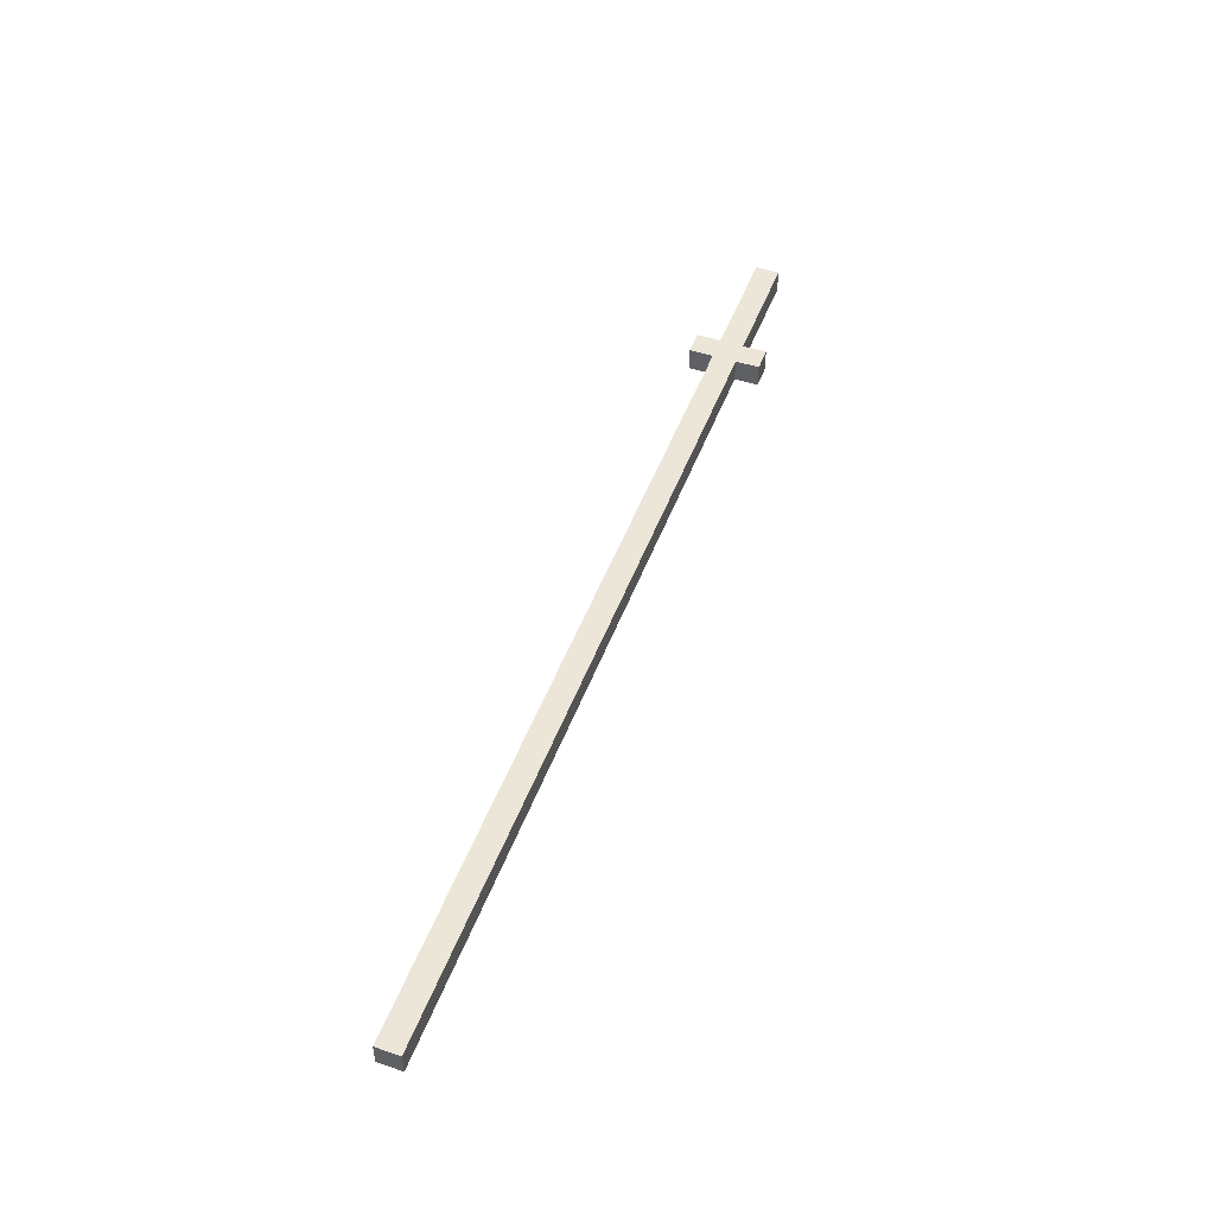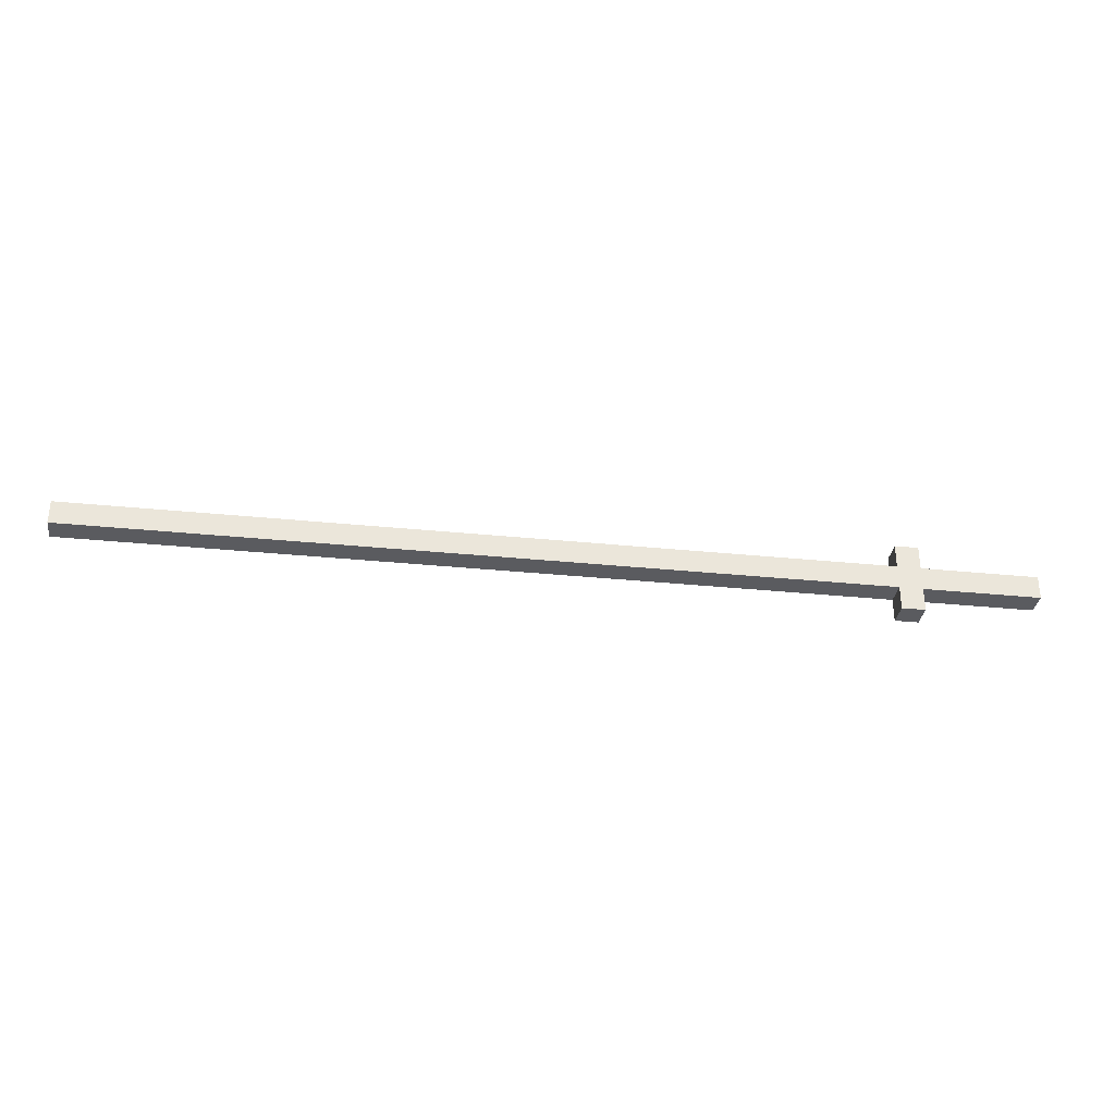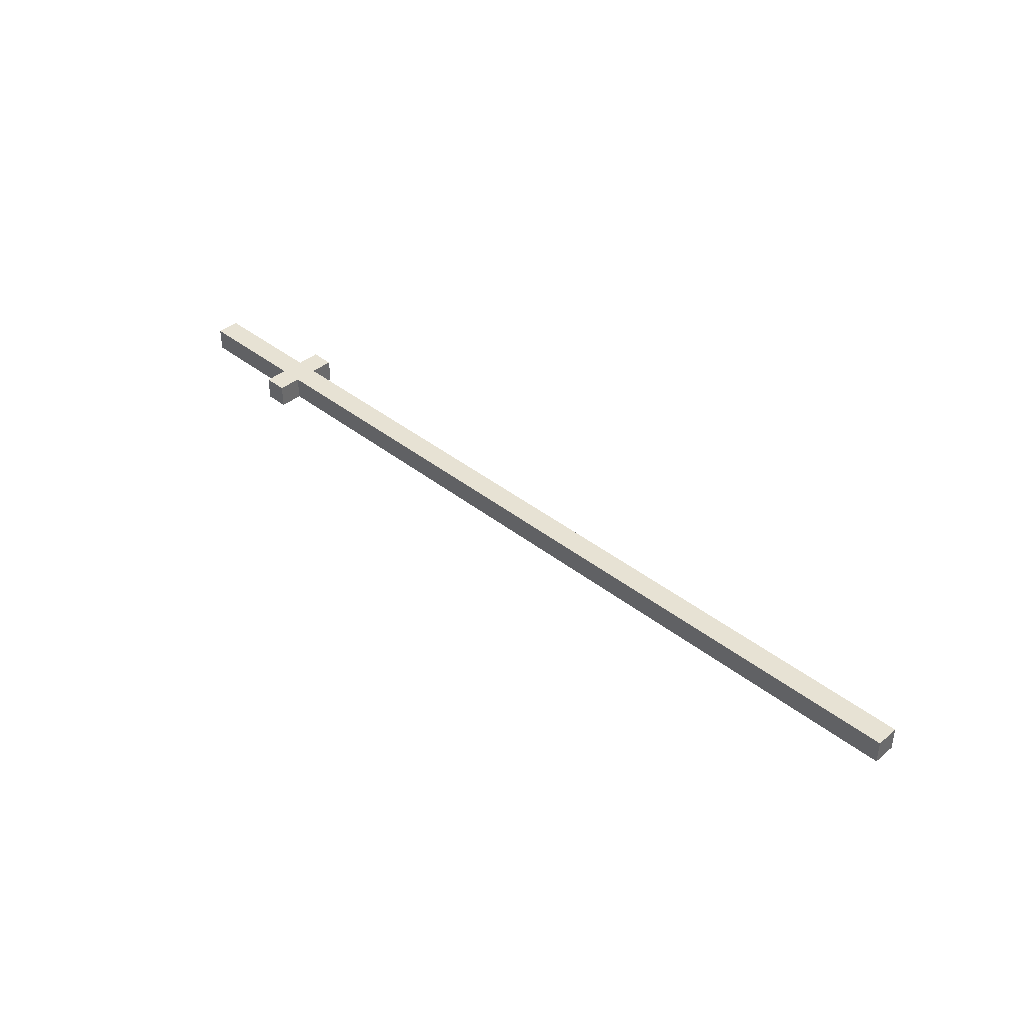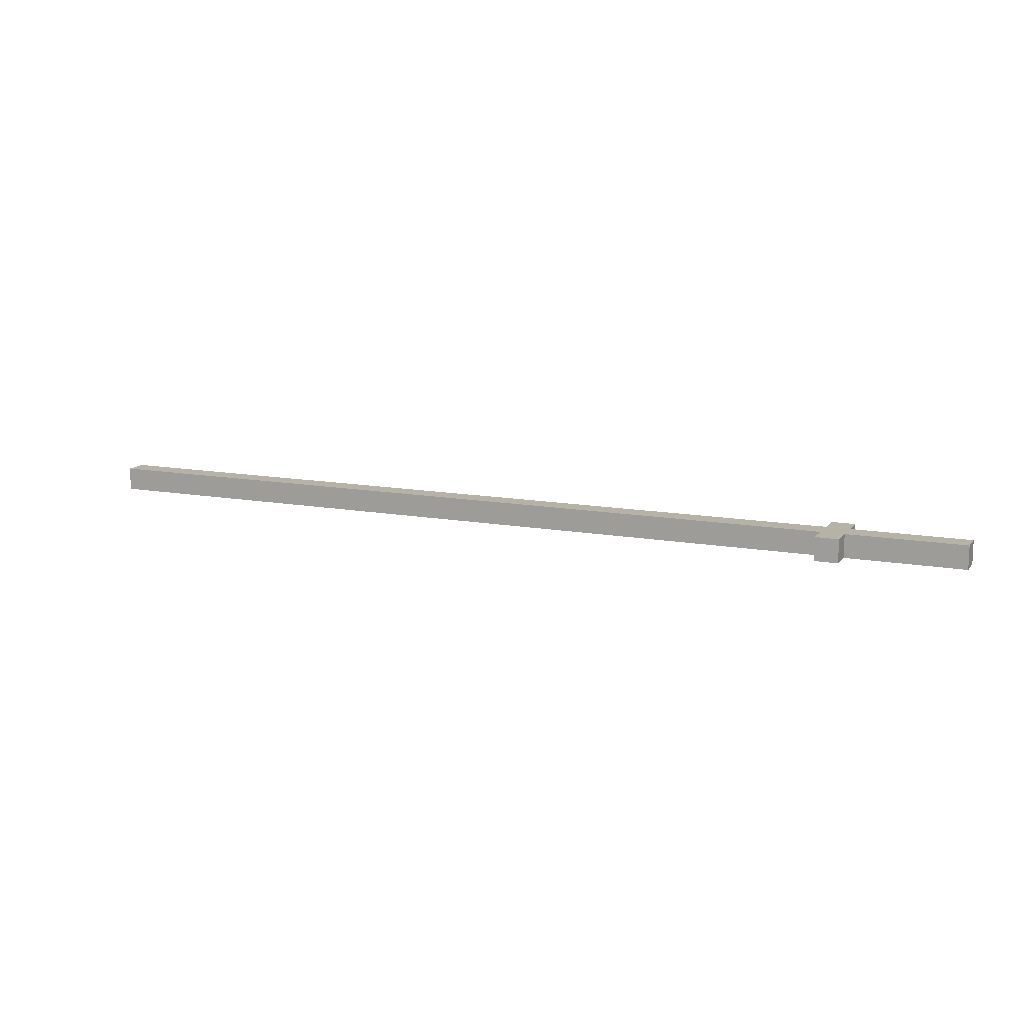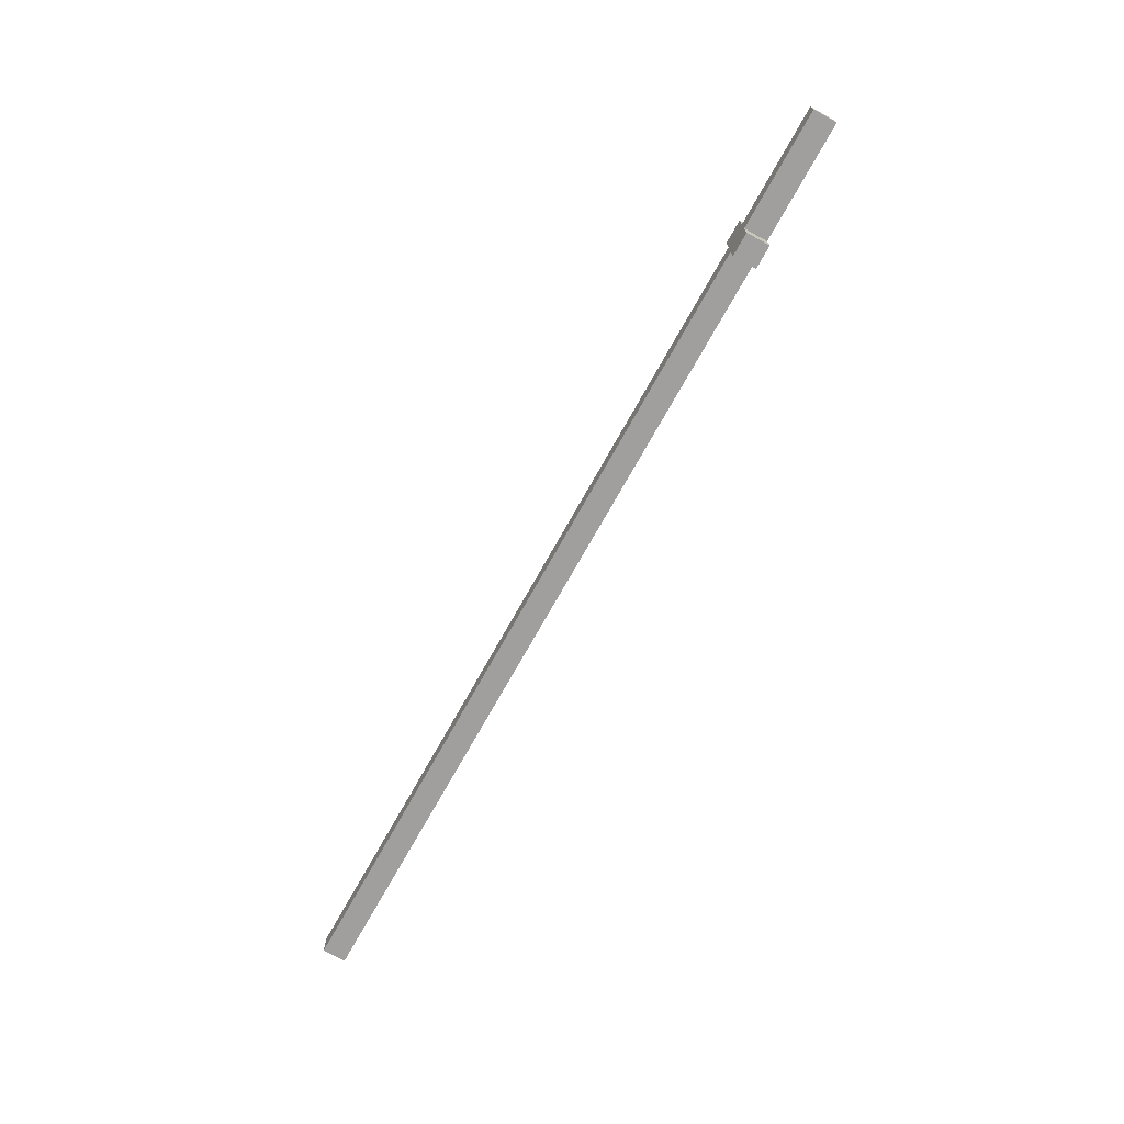
<metadata>
{"format":"obj","ext":"obj","renderer":"f3d","projection":"perspective","resolution":1024,"background":"white","views":[{"elev":49.4,"azim":-69.8,"up":"+Y"},{"elev":-32.8,"azim":-8.0,"up":"+Z"},{"elev":39.8,"azim":-135.7,"up":"+Y"},{"elev":12.5,"azim":23.4,"up":"+Y"},{"elev":-71.5,"azim":61.0,"up":"+Z"}]}
</metadata>
<code>
o
v -2 0 -7.451e-08
v -2 0 -0.1
v -2 0.1 -7.451e-08
v -2 0.1 -0.1
v 1.4 0 0.1
v 1.4 0 -7.451e-08
v 1.4 0 -0.1
v 1.4 0 -0.2
v 1.4 0.1 0.1
v 1.4 0.1 -7.451e-08
v 1.4 0.1 -0.1
v 1.4 0.1 -0.2
v 1.5 0 0.1
v 1.5 0 -7.451e-08
v 1.5 0 -0.1
v 1.5 0 -0.2
v 1.5 0.1 0.1
v 1.5 0.1 -7.451e-08
v 1.5 0.1 -0.1
v 1.5 0.1 -0.2
v 2 0 -7.451e-08
v 2 0 -0.1
v 2 0.1 -7.451e-08
v 2 0.1 -0.1
v 1.4 0 0.1
v 1.4 0.1 0.1
v 1.5 0 0.1
v 1.5 0.1 0.1
v -2 0 -7.451e-08
v -2 0.1 -7.451e-08
v 1.4 0 -7.451e-08
v 1.4 0.1 -7.451e-08
v 1.5 0 -7.451e-08
v 1.5 0.1 -7.451e-08
v 2 0 -7.451e-08
v 2 0.1 -7.451e-08
v -2 0 -0.1
v -2 0.1 -0.1
v 1.4 0 -0.1
v 1.4 0.1 -0.1
v 1.5 0 -0.1
v 1.5 0.1 -0.1
v 2 0 -0.1
v 2 0.1 -0.1
v 1.4 0 -0.2
v 1.4 0.1 -0.2
v 1.5 0 -0.2
v 1.5 0.1 -0.2
v 1.4 0 0.1
v 1.5 0 0.1
v -2 0 -7.451e-08
v 1.4 0 -7.451e-08
v 1.5 0 -7.451e-08
v 2 0 -7.451e-08
v -2 0 -0.1
v 1.4 0 -0.1
v 1.5 0 -0.1
v 2 0 -0.1
v 1.4 0 -0.2
v 1.5 0 -0.2
v 1.4 0.1 0.1
v 1.5 0.1 0.1
v -2 0.1 -7.451e-08
v 1.4 0.1 -7.451e-08
v 1.5 0.1 -7.451e-08
v 2 0.1 -7.451e-08
v -2 0.1 -0.1
v 1.4 0.1 -0.1
v 1.5 0.1 -0.1
v 2 0.1 -0.1
v 1.4 0.1 -0.2
v 1.5 0.1 -0.2
f 3 2 1
f 4 2 3
f 9 6 5
f 10 6 9
f 11 8 7
f 12 8 11
f 13 14 17
f 17 14 18
f 15 16 19
f 19 16 20
f 21 22 23
f 23 22 24
f 27 26 25
f 28 26 27
f 31 30 29
f 32 30 31
f 35 34 33
f 36 34 35
f 37 38 39
f 39 38 40
f 41 42 43
f 43 42 44
f 45 46 47
f 47 46 48
f 52 50 49
f 53 50 52
f 55 52 51
f 56 54 53
f 56 52 55
f 56 53 52
f 57 54 56
f 58 54 57
f 59 57 56
f 60 57 59
f 61 62 64
f 64 62 65
f 63 64 67
f 65 66 68
f 67 64 68
f 64 65 68
f 68 66 69
f 69 66 70
f 68 69 71
f 71 69 72

</code>
